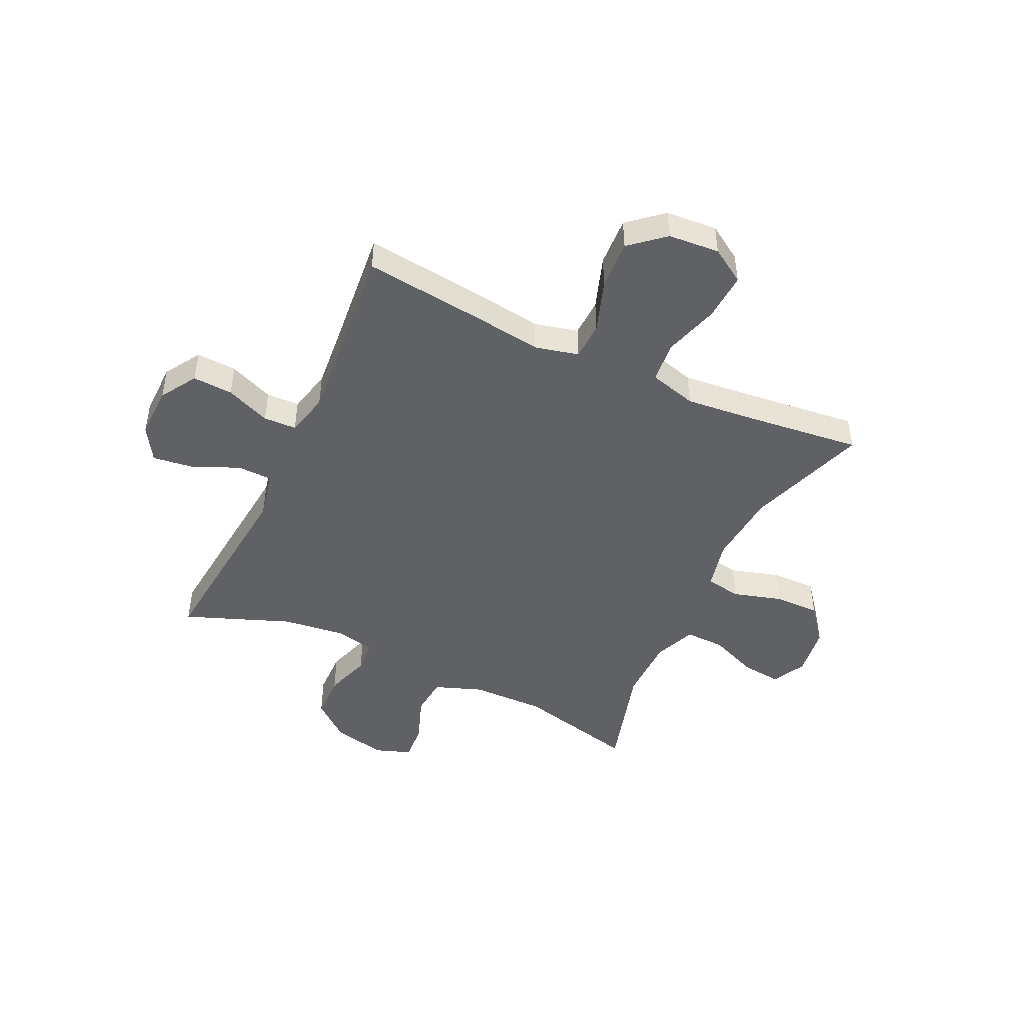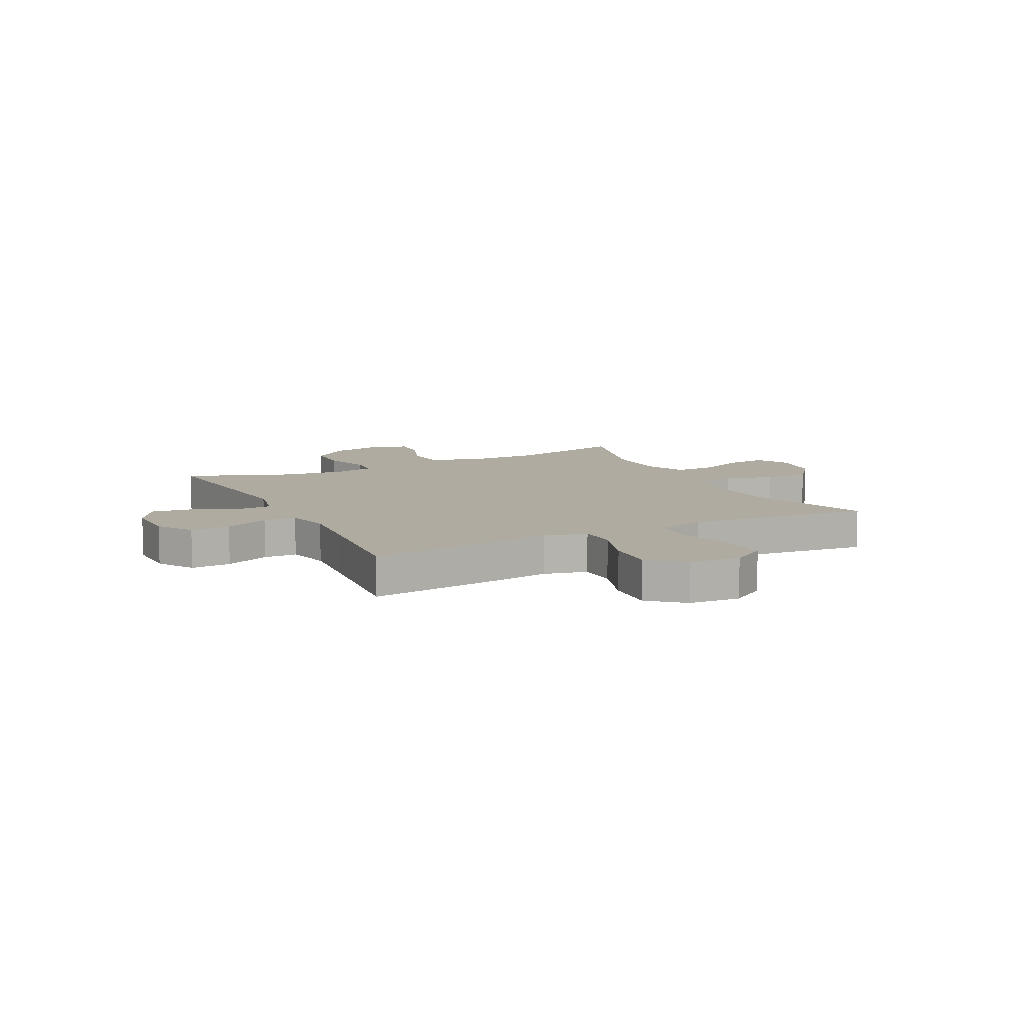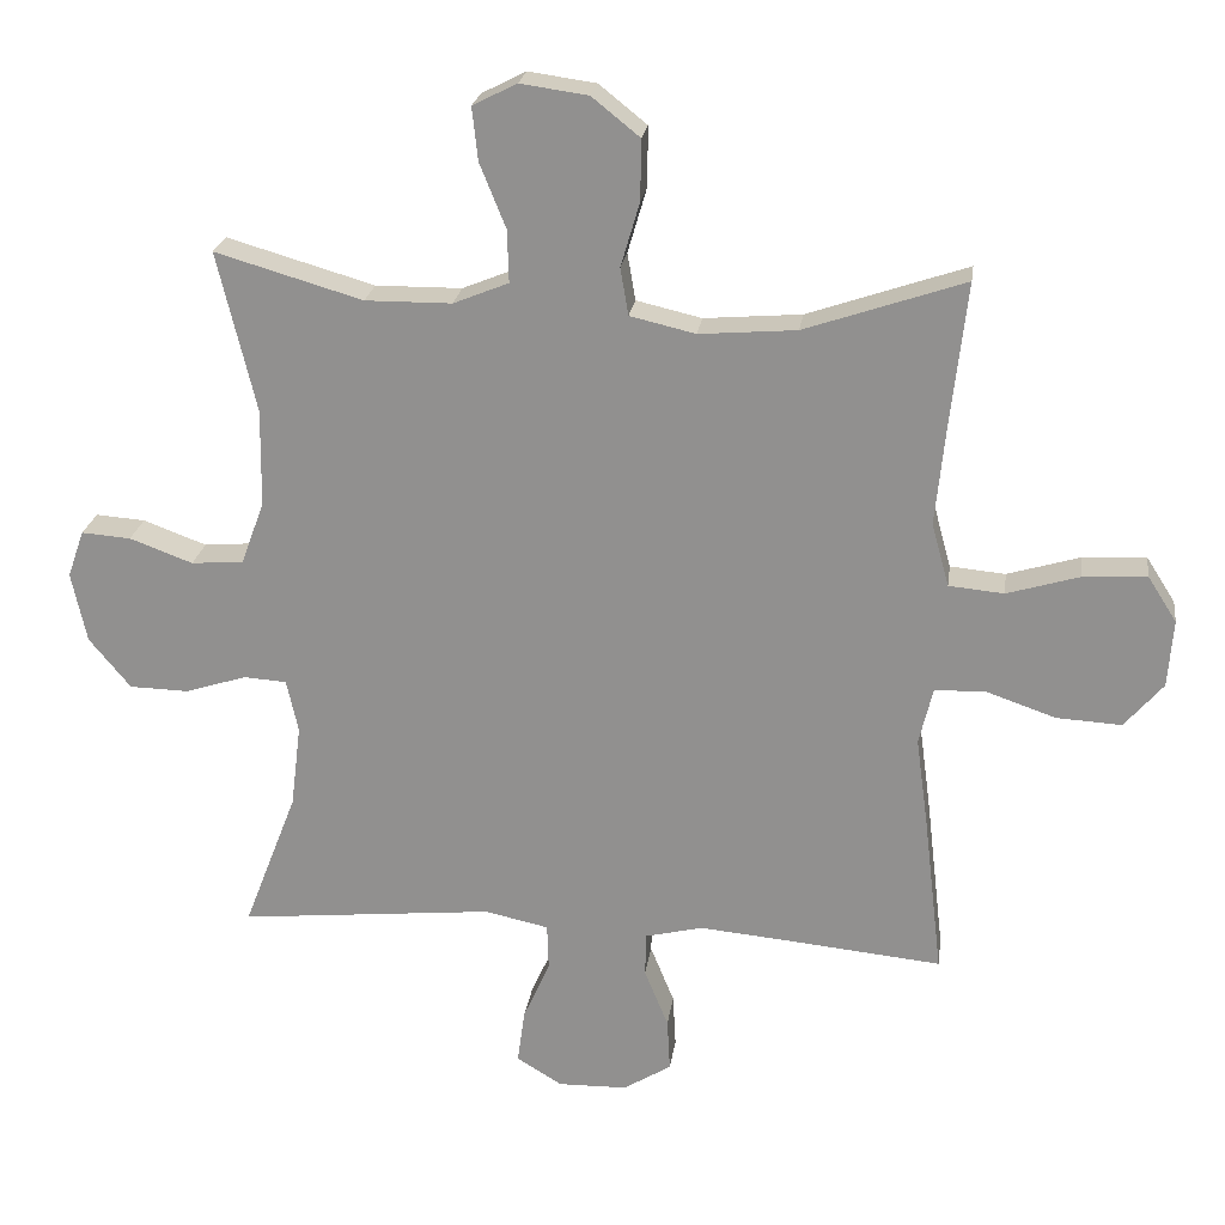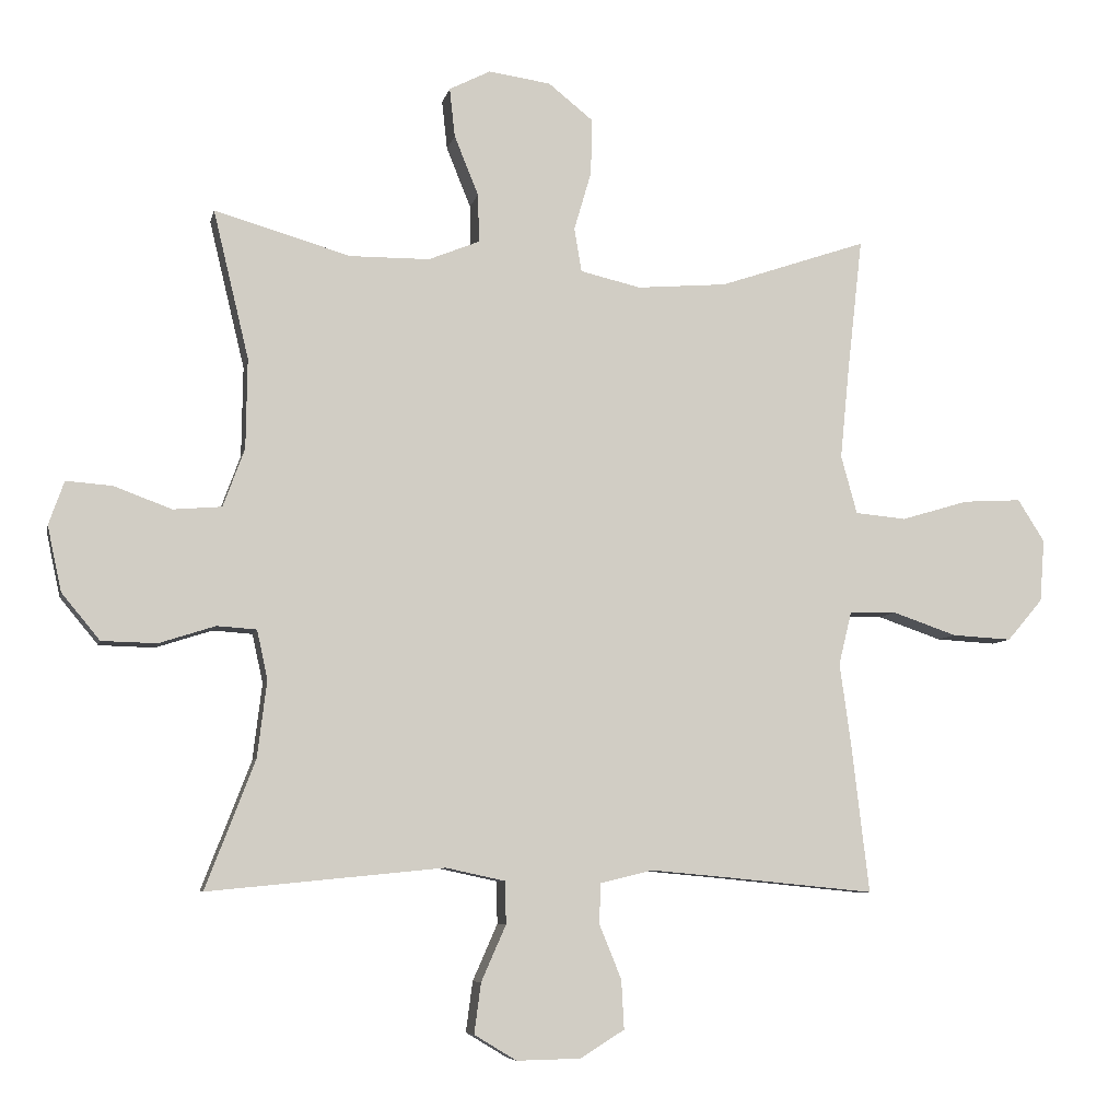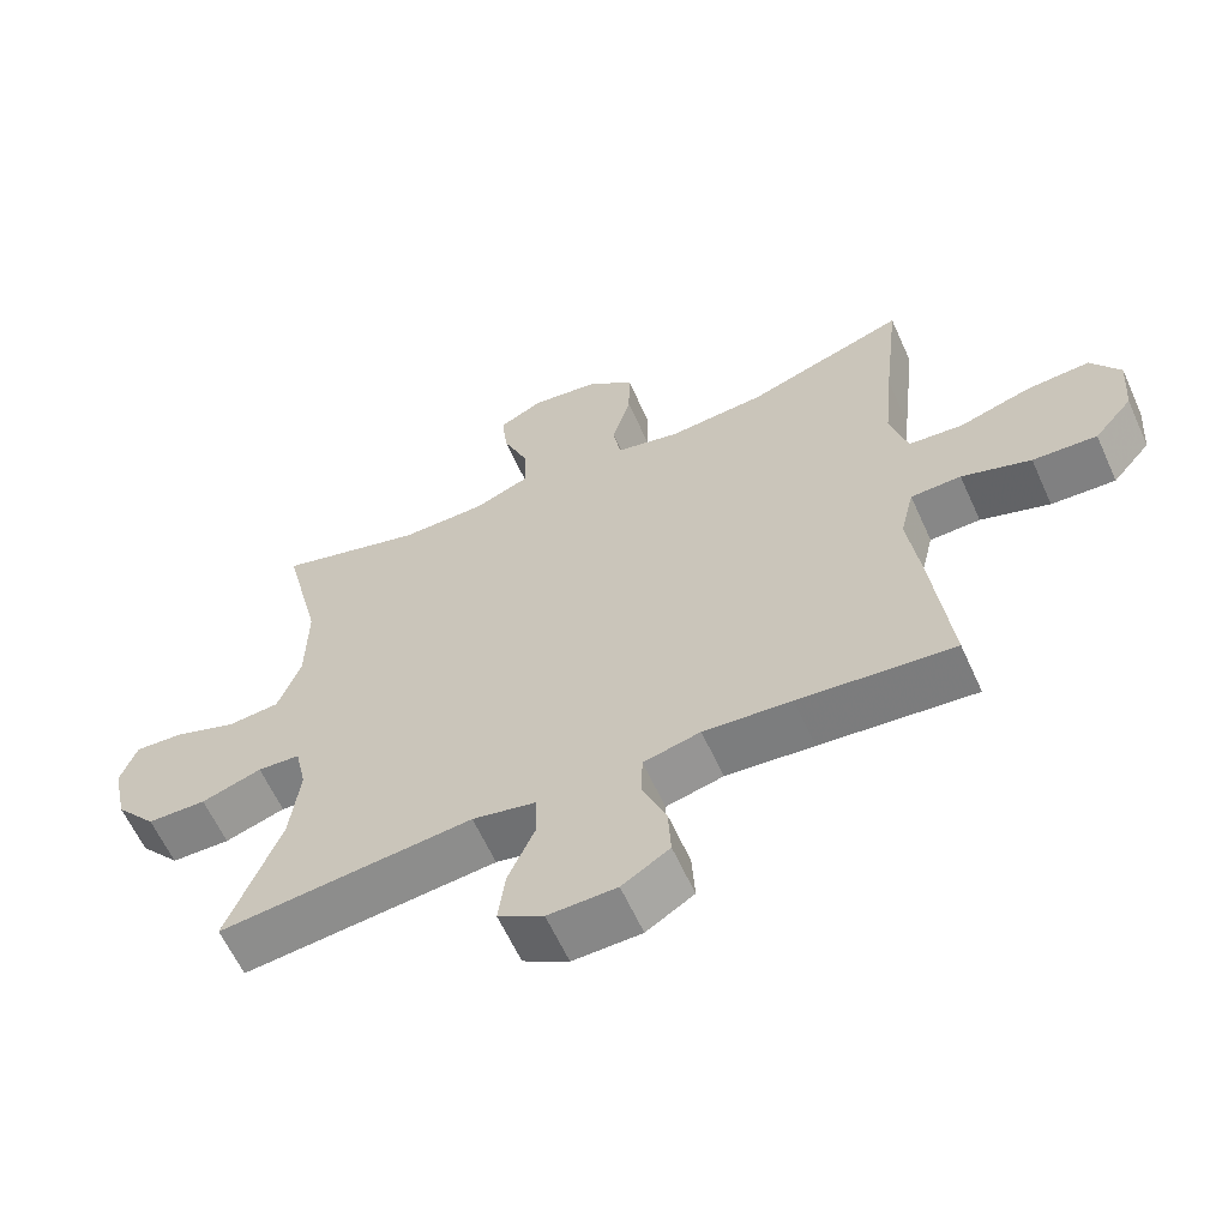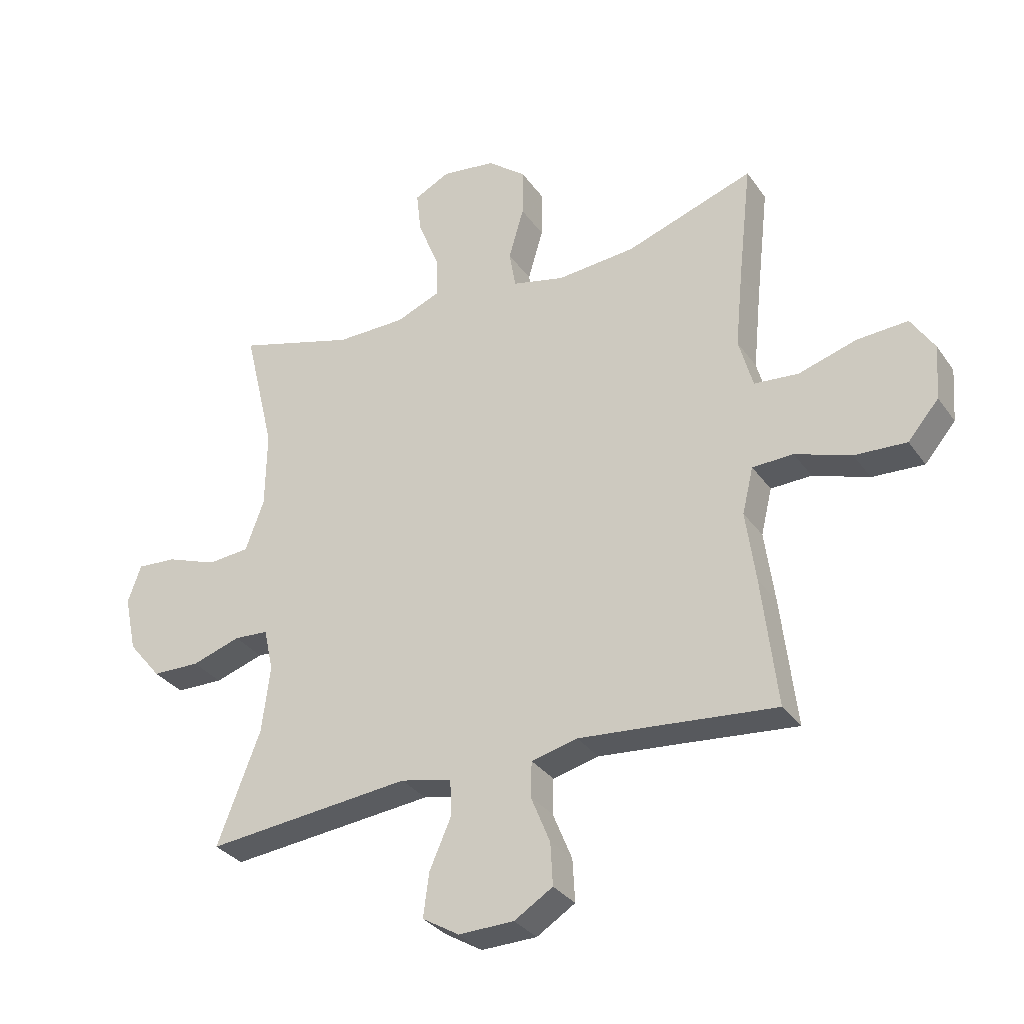
<metadata>
{"format":"obj","ext":"obj","renderer":"f3d","projection":"perspective","resolution":1024,"background":"white","views":[{"elev":-46.5,"azim":-115.2,"up":"+Y"},{"elev":9.8,"azim":-116.9,"up":"+Y"},{"elev":22.9,"azim":-172.1,"up":"+Z"},{"elev":-7.1,"azim":168.1,"up":"+Z"},{"elev":-61.7,"azim":-155.7,"up":"+Z"},{"elev":-32.0,"azim":-150.7,"up":"+Z"}]}
</metadata>
<code>
v 0.5 0.07 -0.5
v 0.148 0.07 -0.465
v 0.06 0.07 -0.484
v 0.058 0.07 -0.547
v 0.095 0.07 -0.631
v 0.105 0.07 -0.706
v 0.042 0.07 -0.744
v -0.053 0.07 -0.742
v -0.119 0.07 -0.701
v -0.115 0.07 -0.628
v -0.082 0.07 -0.547
v -0.084 0.07 -0.487
v -0.163 0.07 -0.468
v -0.285 0.07 -0.479
v -0.5 0.07 -0.5
v -0.474 0.07 -0.279
v -0.457 0.07 -0.156
v -0.476 0.07 -0.077
v -0.546 0.07 -0.075
v -0.642 0.07 -0.108
v -0.731 0.07 -0.113
v -0.784 0.07 -0.051
v -0.791 0.07 0.042
v -0.751 0.07 0.105
v -0.664 0.07 0.1
v -0.564 0.07 0.07
v -0.488 0.07 0.077
v -0.464 0.07 0.164
v -0.477 0.07 0.296
v -0.5 0.07 0.5
v -0.28 0.07 0.425
v -0.146 0.07 0.414
v -0.056 0.07 0.435
v -0.045 0.07 0.5
v -0.071 0.07 0.589
v -0.072 0.07 0.672
v -0.006 0.07 0.725
v 0.087 0.07 0.738
v 0.148 0.07 0.707
v 0.14 0.07 0.634
v 0.104 0.07 0.545
v 0.102 0.07 0.473
v 0.178 0.07 0.442
v 0.297 0.07 0.441
v 0.5 0.07 0.5
v 0.447 0.07 0.279
v 0.449 0.07 0.145
v 0.481 0.07 0.058
v 0.553 0.07 0.052
v 0.64 0.07 0.084
v 0.708 0.07 0.089
v 0.731 0.07 0.024
v 0.71 0.07 -0.073
v 0.653 0.07 -0.142
v 0.571 0.07 -0.144
v 0.487 0.07 -0.117
v 0.428 0.07 -0.121
v 0.412 0.07 -0.194
v 0.426 0.07 -0.308
v 0.5 0 -0.5
v 0.148 0 -0.465
v 0.06 0 -0.484
v 0.058 0 -0.547
v 0.095 0 -0.631
v 0.105 0 -0.706
v 0.042 0 -0.744
v -0.053 0 -0.742
v -0.119 0 -0.701
v -0.115 0 -0.628
v -0.082 0 -0.547
v -0.084 0 -0.487
v -0.163 0 -0.468
v -0.285 0 -0.479
v -0.5 0 -0.5
v -0.474 0 -0.279
v -0.457 0 -0.156
v -0.476 0 -0.077
v -0.546 0 -0.075
v -0.642 0 -0.108
v -0.731 0 -0.113
v -0.784 0 -0.051
v -0.791 0 0.042
v -0.751 0 0.105
v -0.664 0 0.1
v -0.564 0 0.07
v -0.488 0 0.077
v -0.464 0 0.164
v -0.477 0 0.296
v -0.5 0 0.5
v -0.28 0 0.425
v -0.146 0 0.414
v -0.056 0 0.435
v -0.045 0 0.5
v -0.071 0 0.589
v -0.072 0 0.672
v -0.006 0 0.725
v 0.087 0 0.738
v 0.148 0 0.707
v 0.14 0 0.634
v 0.104 0 0.545
v 0.102 0 0.473
v 0.178 0 0.442
v 0.297 0 0.441
v 0.5 0 0.5
v 0.447 0 0.279
v 0.449 0 0.145
v 0.481 0 0.058
v 0.553 0 0.052
v 0.64 0 0.084
v 0.708 0 0.089
v 0.731 0 0.024
v 0.71 0 -0.073
v 0.653 0 -0.142
v 0.571 0 -0.144
v 0.487 0 -0.117
v 0.428 0 -0.121
v 0.412 0 -0.194
v 0.426 0 -0.308
f 54 55 56
f 53 54 56
f 52 53 56
f 51 52 56
f 50 51 56
f 49 50 56
f 48 49 56 57
f 47 48 57
f 46 47 57 58
f 44 45 46
f 43 44 46 58
f 39 40 41
f 38 39 41
f 37 38 41
f 36 37 41
f 35 36 41
f 34 35 41
f 33 34 41 42
f 29 30 31
f 28 29 31 32
f 27 28 32 33
f 24 25 26
f 23 24 26
f 22 23 26
f 21 22 26
f 20 21 26
f 19 20 26
f 18 19 26 27
f 43 58 59
f 42 43 59
f 33 42 59
f 27 33 59
f 18 27 59
f 17 18 59
f 9 10 11
f 8 9 11
f 7 8 11
f 6 7 11
f 5 6 11
f 4 5 11
f 3 4 11 12
f 2 3 12 13
f 59 1 2
f 16 17 59
f 15 16 59
f 14 15 59
f 13 14 59
f 2 13 59
f 115 114 113
f 115 113 112
f 115 112 111
f 115 111 110
f 115 110 109
f 115 109 108
f 116 115 108 107
f 116 107 106
f 117 116 106 105
f 105 104 103
f 117 105 103 102
f 100 99 98
f 100 98 97
f 100 97 96
f 100 96 95
f 100 95 94
f 100 94 93
f 101 100 93 92
f 90 89 88
f 91 90 88 87
f 92 91 87 86
f 85 84 83
f 85 83 82
f 85 82 81
f 85 81 80
f 85 80 79
f 85 79 78
f 86 85 78 77
f 118 117 102
f 118 102 101
f 118 101 92
f 118 92 86
f 118 86 77
f 118 77 76
f 70 69 68
f 70 68 67
f 70 67 66
f 70 66 65
f 70 65 64
f 70 64 63
f 71 70 63 62
f 72 71 62 61
f 61 60 118
f 118 76 75
f 118 75 74
f 118 74 73
f 118 73 72
f 118 72 61
f 1 60 61 2
f 2 61 62 3
f 3 62 63 4
f 4 63 64 5
f 5 64 65 6
f 6 65 66 7
f 7 66 67 8
f 8 67 68 9
f 9 68 69 10
f 10 69 70 11
f 11 70 71 12
f 12 71 72 13
f 13 72 73 14
f 14 73 74 15
f 15 74 75 16
f 16 75 76 17
f 17 76 77 18
f 18 77 78 19
f 19 78 79 20
f 20 79 80 21
f 21 80 81 22
f 22 81 82 23
f 23 82 83 24
f 24 83 84 25
f 25 84 85 26
f 26 85 86 27
f 27 86 87 28
f 28 87 88 29
f 29 88 89 30
f 30 89 90 31
f 31 90 91 32
f 32 91 92 33
f 33 92 93 34
f 34 93 94 35
f 35 94 95 36
f 36 95 96 37
f 37 96 97 38
f 38 97 98 39
f 39 98 99 40
f 40 99 100 41
f 41 100 101 42
f 42 101 102 43
f 43 102 103 44
f 44 103 104 45
f 45 104 105 46
f 46 105 106 47
f 47 106 107 48
f 48 107 108 49
f 49 108 109 50
f 50 109 110 51
f 51 110 111 52
f 52 111 112 53
f 53 112 113 54
f 54 113 114 55
f 55 114 115 56
f 56 115 116 57
f 57 116 117 58
f 58 117 118 59
f 59 118 60 1

</code>
